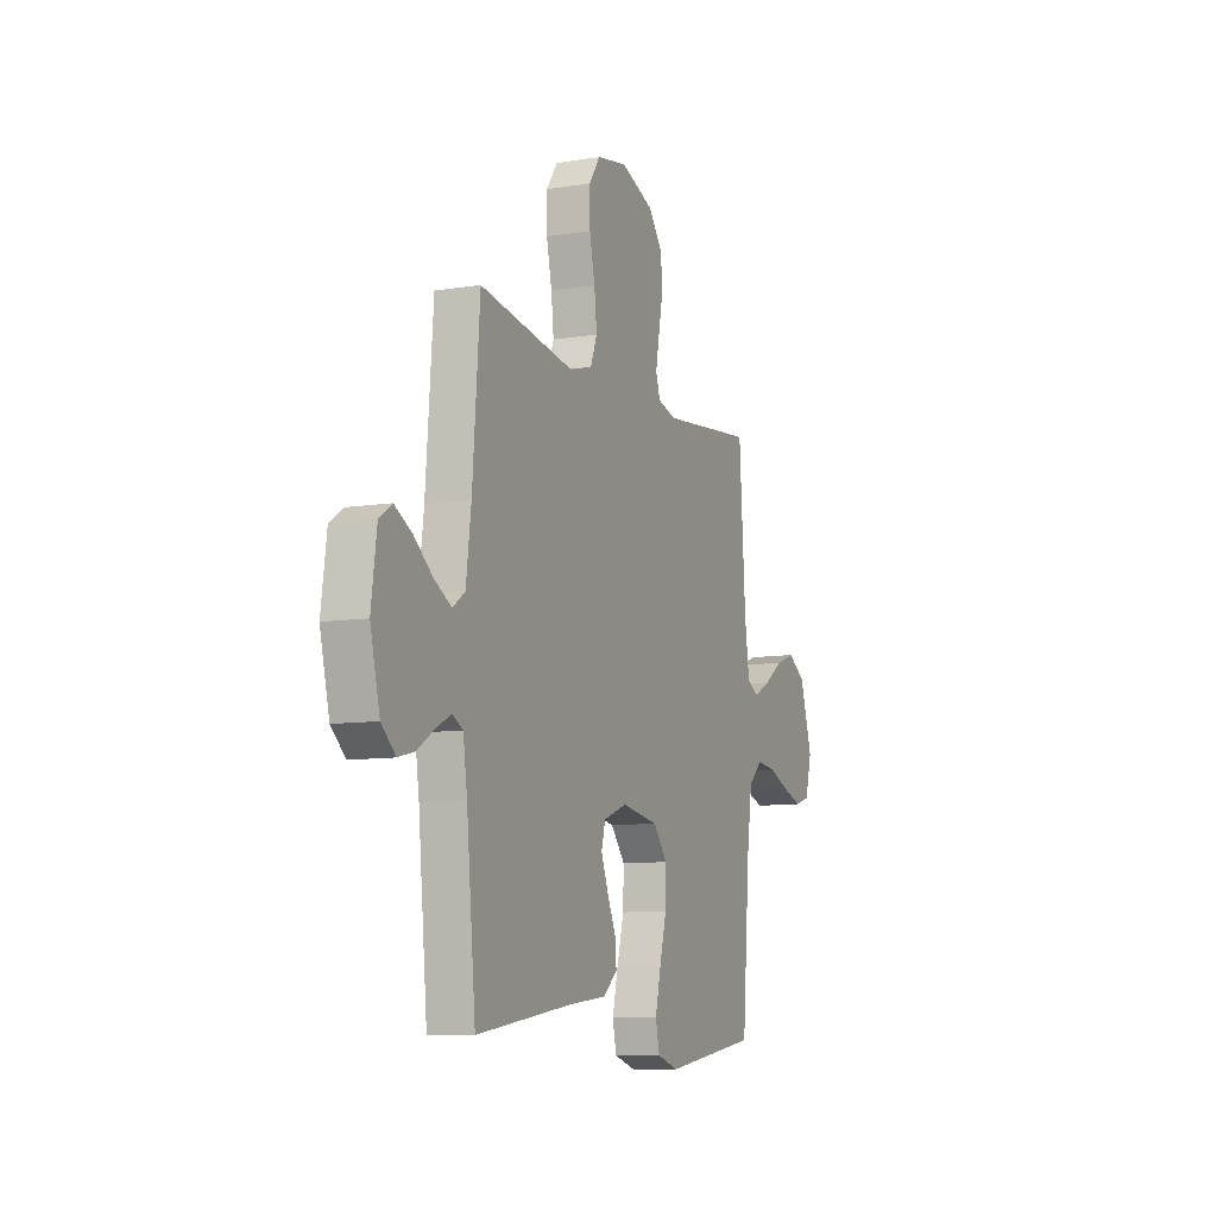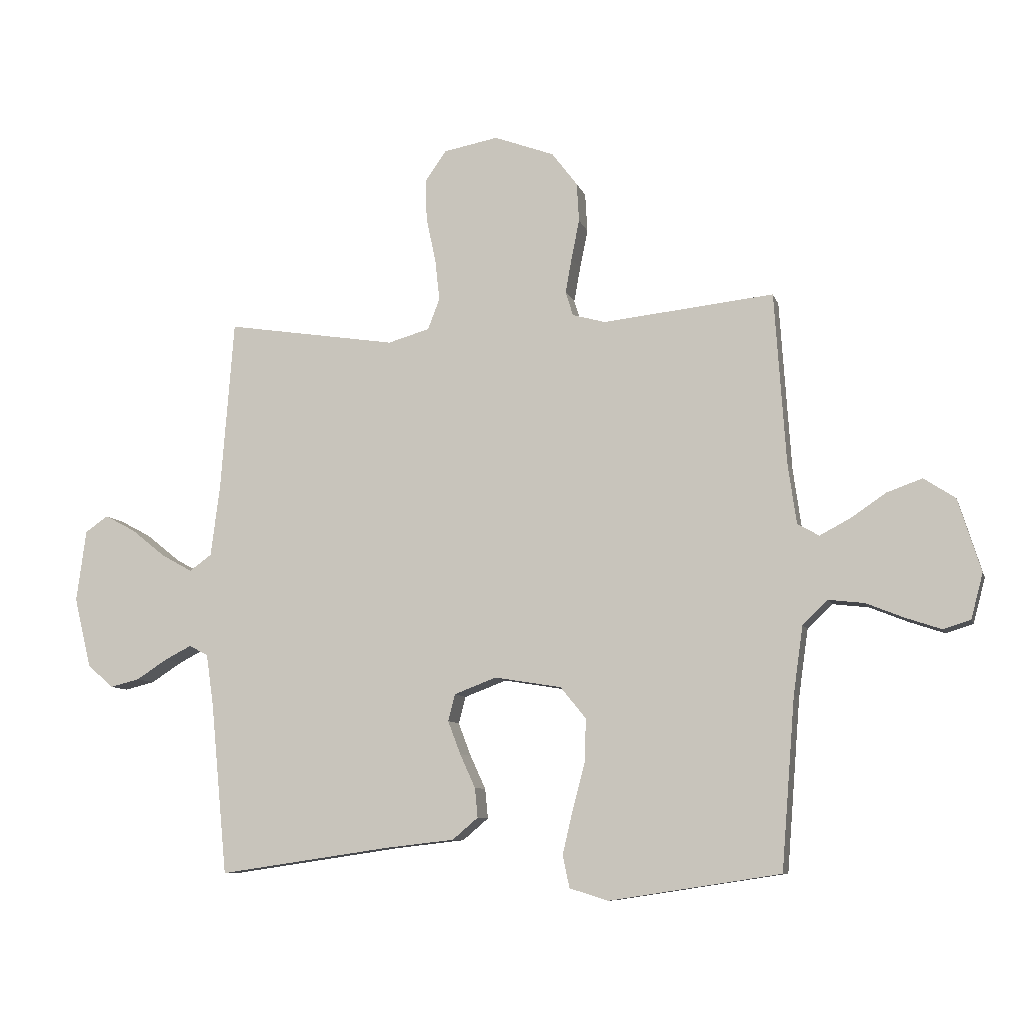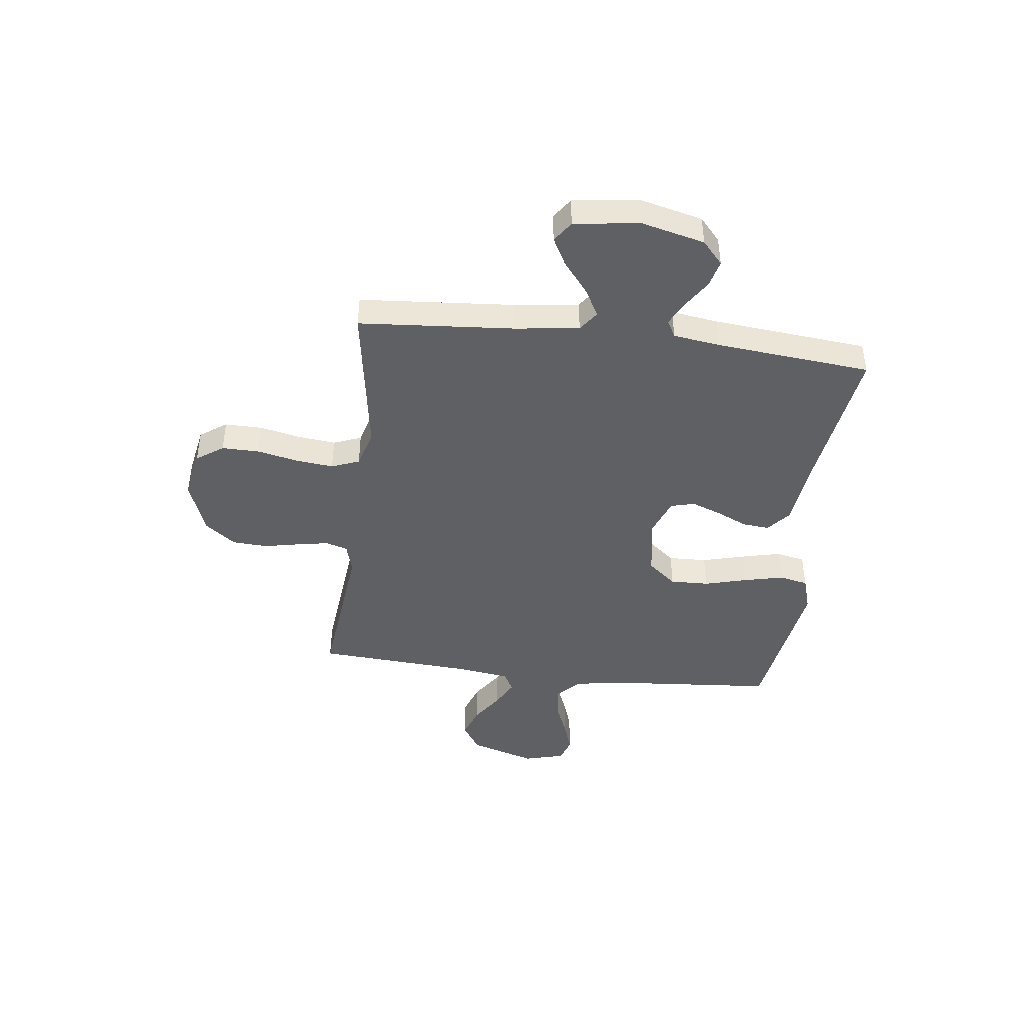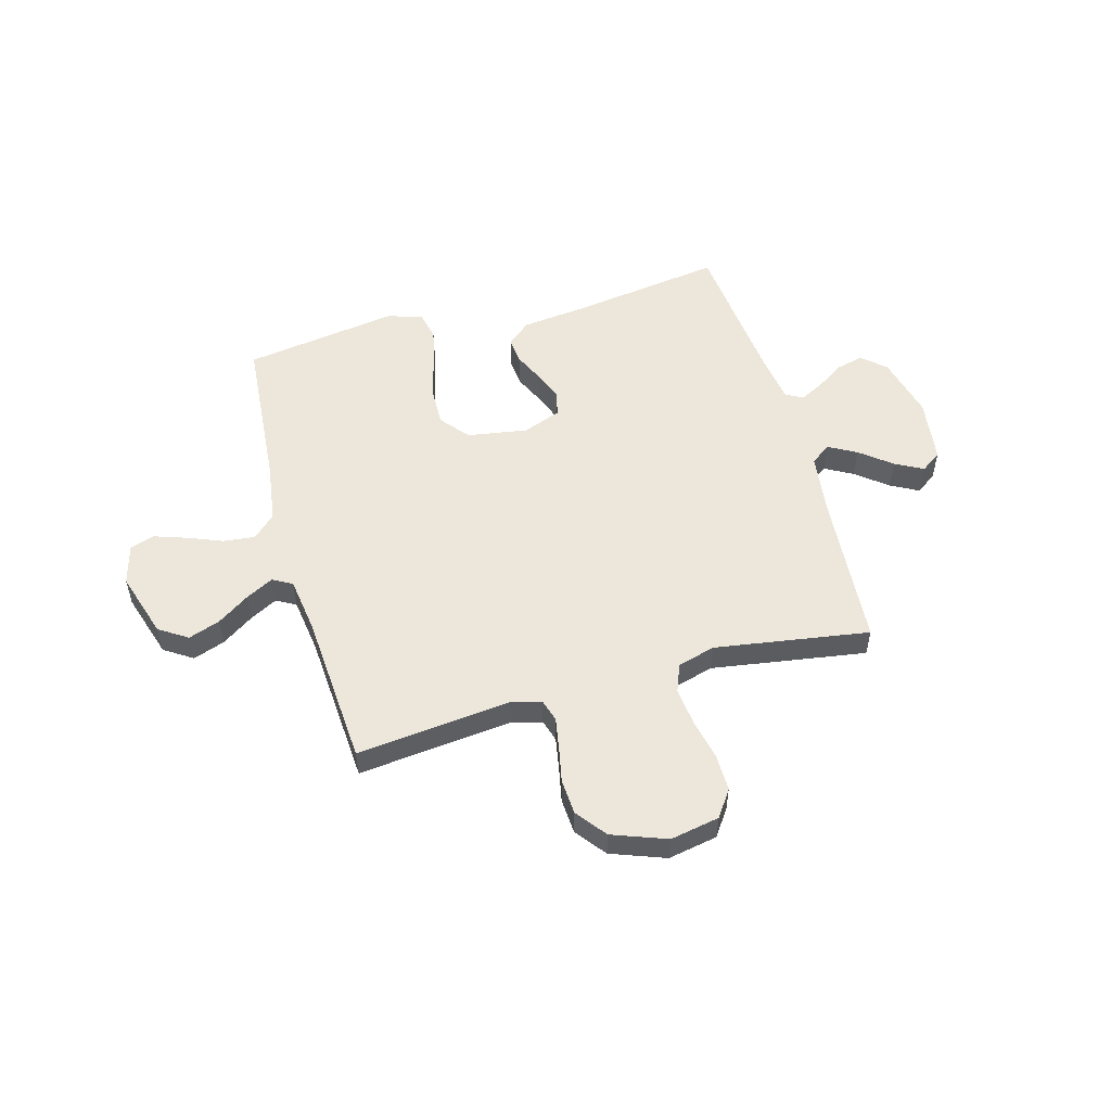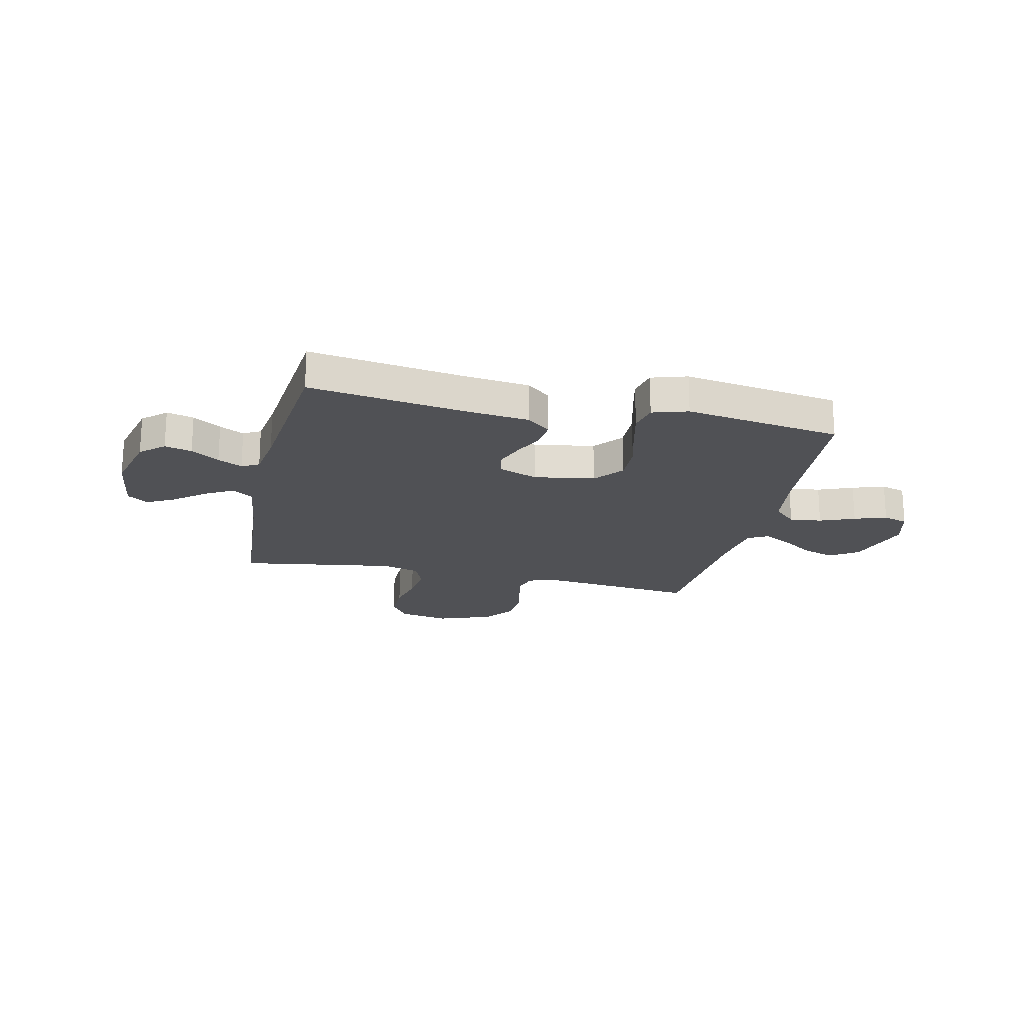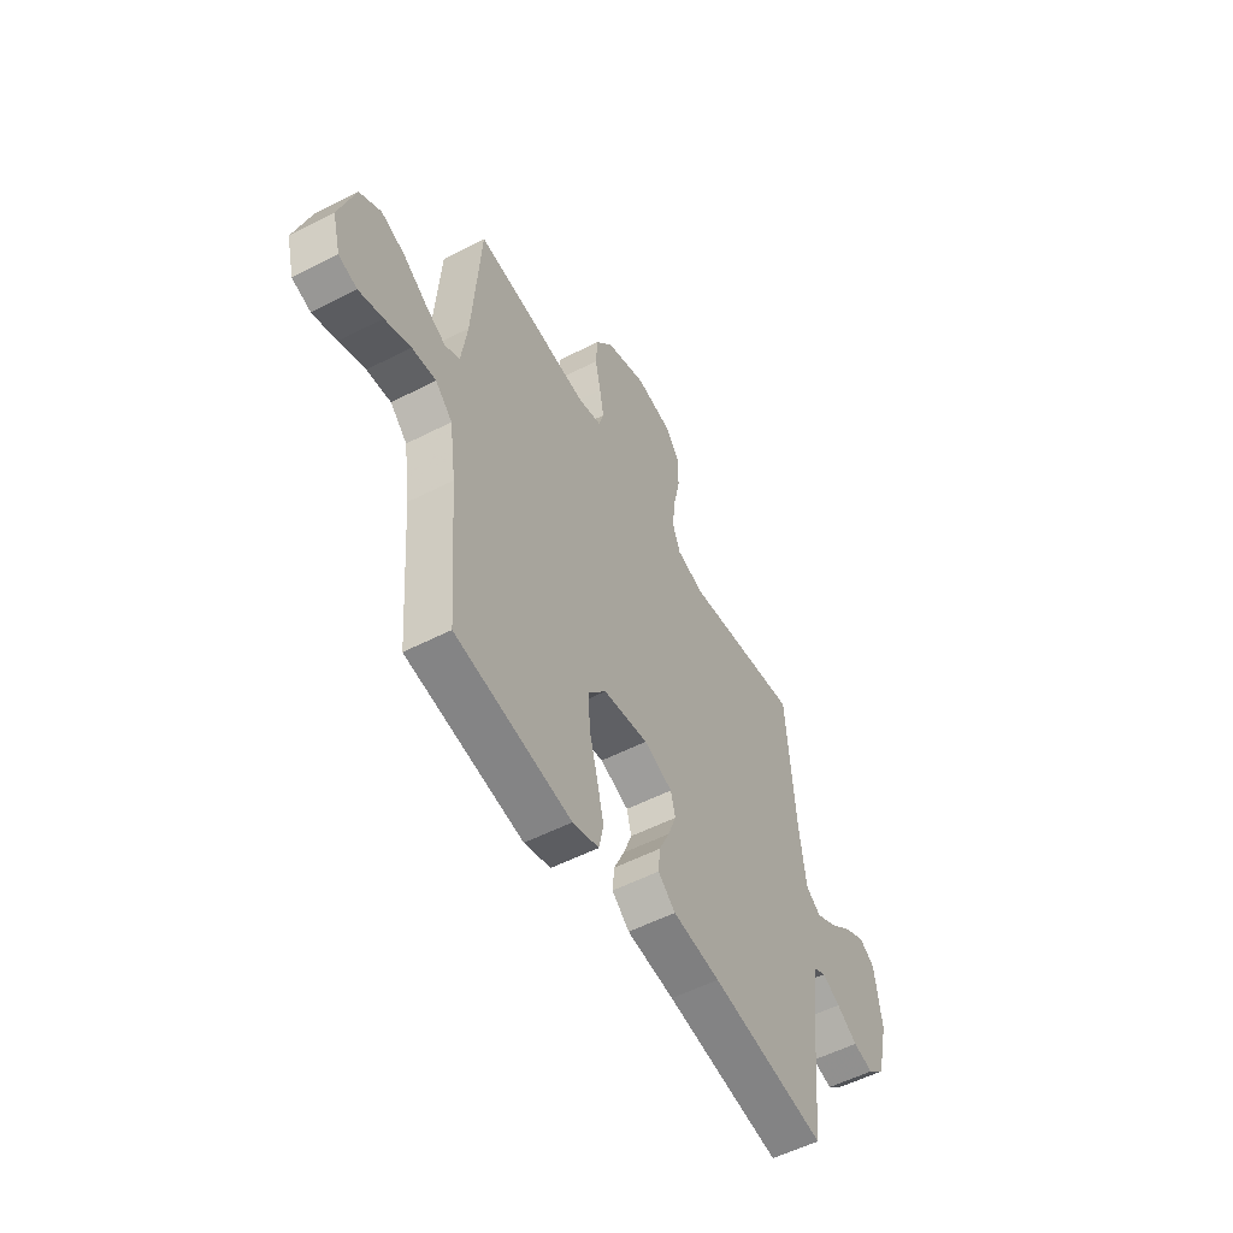
<metadata>
{"format":"obj","ext":"obj","renderer":"f3d","projection":"perspective","resolution":1024,"background":"white","views":[{"elev":-9.3,"azim":113.1,"up":"+Z"},{"elev":-8.6,"azim":-165.7,"up":"+Z"},{"elev":-43.7,"azim":83.1,"up":"+Y"},{"elev":53.3,"azim":-15.6,"up":"+Y"},{"elev":-20.2,"azim":167.3,"up":"+Y"},{"elev":-54.4,"azim":-61.4,"up":"+Z"}]}
</metadata>
<code>
v 0.5 0.07 0.5
v 0.523 0.07 0.2
v 0.539 0.07 0.075
v 0.578 0.07 0.047
v 0.632 0.07 0.077
v 0.692 0.07 0.125
v 0.746 0.07 0.154
v 0.786 0.07 0.126
v 0.803 0.07 0
v 0.773 0.07 -0.123
v 0.728 0.07 -0.163
v 0.676 0.07 -0.15
v 0.622 0.07 -0.115
v 0.575 0.07 -0.091
v 0.542 0.07 -0.109
v 0.529 0.07 -0.2
v 0.5 0.07 -0.5
v 0.2 0.07 -0.456
v 0.077 0.07 -0.442
v 0.032 0.07 -0.404
v 0.037 0.07 -0.352
v 0.064 0.07 -0.293
v 0.086 0.07 -0.235
v 0.074 0.07 -0.188
v 0 0.07 -0.16
v -0.117 0.07 -0.179
v -0.162 0.07 -0.234
v -0.16 0.07 -0.309
v -0.138 0.07 -0.392
v -0.12 0.07 -0.469
v -0.132 0.07 -0.525
v -0.2 0.07 -0.546
v -0.5 0.07 -0.5
v -0.524 0.07 -0.2
v -0.541 0.07 -0.081
v -0.585 0.07 -0.039
v -0.647 0.07 -0.046
v -0.714 0.07 -0.073
v -0.776 0.07 -0.094
v -0.824 0.07 -0.079
v -0.845 0.07 0
v -0.805 0.07 0.128
v -0.75 0.07 0.164
v -0.688 0.07 0.142
v -0.626 0.07 0.1
v -0.573 0.07 0.072
v -0.535 0.07 0.093
v -0.52 0.07 0.2
v -0.5 0.07 0.5
v -0.2 0.07 0.468
v -0.142 0.07 0.484
v -0.129 0.07 0.527
v -0.14 0.07 0.588
v -0.154 0.07 0.657
v -0.15 0.07 0.725
v -0.105 0.07 0.784
v 0 0.07 0.823
v 0.096 0.07 0.805
v 0.132 0.07 0.753
v 0.131 0.07 0.68
v 0.114 0.07 0.601
v 0.106 0.07 0.528
v 0.127 0.07 0.474
v 0.2 0.07 0.453
v 0.5 0 0.5
v 0.523 0 0.2
v 0.539 0 0.075
v 0.578 0 0.047
v 0.632 0 0.077
v 0.692 0 0.125
v 0.746 0 0.154
v 0.786 0 0.126
v 0.803 0 0
v 0.773 0 -0.123
v 0.728 0 -0.163
v 0.676 0 -0.15
v 0.622 0 -0.115
v 0.575 0 -0.091
v 0.542 0 -0.109
v 0.529 0 -0.2
v 0.5 0 -0.5
v 0.2 0 -0.456
v 0.077 0 -0.442
v 0.032 0 -0.404
v 0.037 0 -0.352
v 0.064 0 -0.293
v 0.086 0 -0.235
v 0.074 0 -0.188
v 0 0 -0.16
v -0.117 0 -0.179
v -0.162 0 -0.234
v -0.16 0 -0.309
v -0.138 0 -0.392
v -0.12 0 -0.469
v -0.132 0 -0.525
v -0.2 0 -0.546
v -0.5 0 -0.5
v -0.524 0 -0.2
v -0.541 0 -0.081
v -0.585 0 -0.039
v -0.647 0 -0.046
v -0.714 0 -0.073
v -0.776 0 -0.094
v -0.824 0 -0.079
v -0.845 0 0
v -0.805 0 0.128
v -0.75 0 0.164
v -0.688 0 0.142
v -0.626 0 0.1
v -0.573 0 0.072
v -0.535 0 0.093
v -0.52 0 0.2
v -0.5 0 0.5
v -0.2 0 0.468
v -0.142 0 0.484
v -0.129 0 0.527
v -0.14 0 0.588
v -0.154 0 0.657
v -0.15 0 0.725
v -0.105 0 0.784
v 0 0 0.823
v 0.096 0 0.805
v 0.132 0 0.753
v 0.131 0 0.68
v 0.114 0 0.601
v 0.106 0 0.528
v 0.127 0 0.474
v 0.2 0 0.453
f 58 59 60 61
f 58 61 62
f 57 58 62
f 56 57 62
f 53 54 55 56
f 52 53 56 62
f 51 52 62 63
f 48 49 50
f 47 48 50 51
f 42 43 44 45
f 42 45 46
f 41 42 46
f 40 41 46
f 37 38 39 40
f 37 40 46 47
f 31 32 33 34
f 31 34 35
f 28 29 30 31
f 28 31 35
f 27 28 35 36
f 19 20 21 22
f 18 19 22 23
f 16 17 18 23
f 15 16 23 24
f 10 11 12 13
f 10 13 14
f 9 10 14
f 8 9 14
f 5 6 7 8
f 4 5 8 14
f 3 4 14 15
f 64 1 2
f 36 37 47 51
f 26 27 36 51
f 25 26 51 63
f 24 25 63 64
f 15 24 64
f 2 3 15 64
f 125 124 123 122
f 126 125 122
f 126 122 121
f 126 121 120
f 120 119 118 117
f 126 120 117 116
f 127 126 116 115
f 114 113 112
f 115 114 112 111
f 109 108 107 106
f 110 109 106
f 110 106 105
f 110 105 104
f 104 103 102 101
f 111 110 104 101
f 98 97 96 95
f 99 98 95
f 95 94 93 92
f 99 95 92
f 100 99 92 91
f 86 85 84 83
f 87 86 83 82
f 87 82 81 80
f 88 87 80 79
f 77 76 75 74
f 78 77 74
f 78 74 73
f 78 73 72
f 72 71 70 69
f 78 72 69 68
f 79 78 68 67
f 66 65 128
f 115 111 101 100
f 115 100 91 90
f 127 115 90 89
f 128 127 89 88
f 128 88 79
f 128 79 67 66
f 1 65 66 2
f 2 66 67 3
f 3 67 68 4
f 4 68 69 5
f 5 69 70 6
f 6 70 71 7
f 7 71 72 8
f 8 72 73 9
f 9 73 74 10
f 10 74 75 11
f 11 75 76 12
f 12 76 77 13
f 13 77 78 14
f 14 78 79 15
f 15 79 80 16
f 16 80 81 17
f 17 81 82 18
f 18 82 83 19
f 19 83 84 20
f 20 84 85 21
f 21 85 86 22
f 22 86 87 23
f 23 87 88 24
f 24 88 89 25
f 25 89 90 26
f 26 90 91 27
f 27 91 92 28
f 28 92 93 29
f 29 93 94 30
f 30 94 95 31
f 31 95 96 32
f 32 96 97 33
f 33 97 98 34
f 34 98 99 35
f 35 99 100 36
f 36 100 101 37
f 37 101 102 38
f 38 102 103 39
f 39 103 104 40
f 40 104 105 41
f 41 105 106 42
f 42 106 107 43
f 43 107 108 44
f 44 108 109 45
f 45 109 110 46
f 46 110 111 47
f 47 111 112 48
f 48 112 113 49
f 49 113 114 50
f 50 114 115 51
f 51 115 116 52
f 52 116 117 53
f 53 117 118 54
f 54 118 119 55
f 55 119 120 56
f 56 120 121 57
f 57 121 122 58
f 58 122 123 59
f 59 123 124 60
f 60 124 125 61
f 61 125 126 62
f 62 126 127 63
f 63 127 128 64
f 64 128 65 1

</code>
